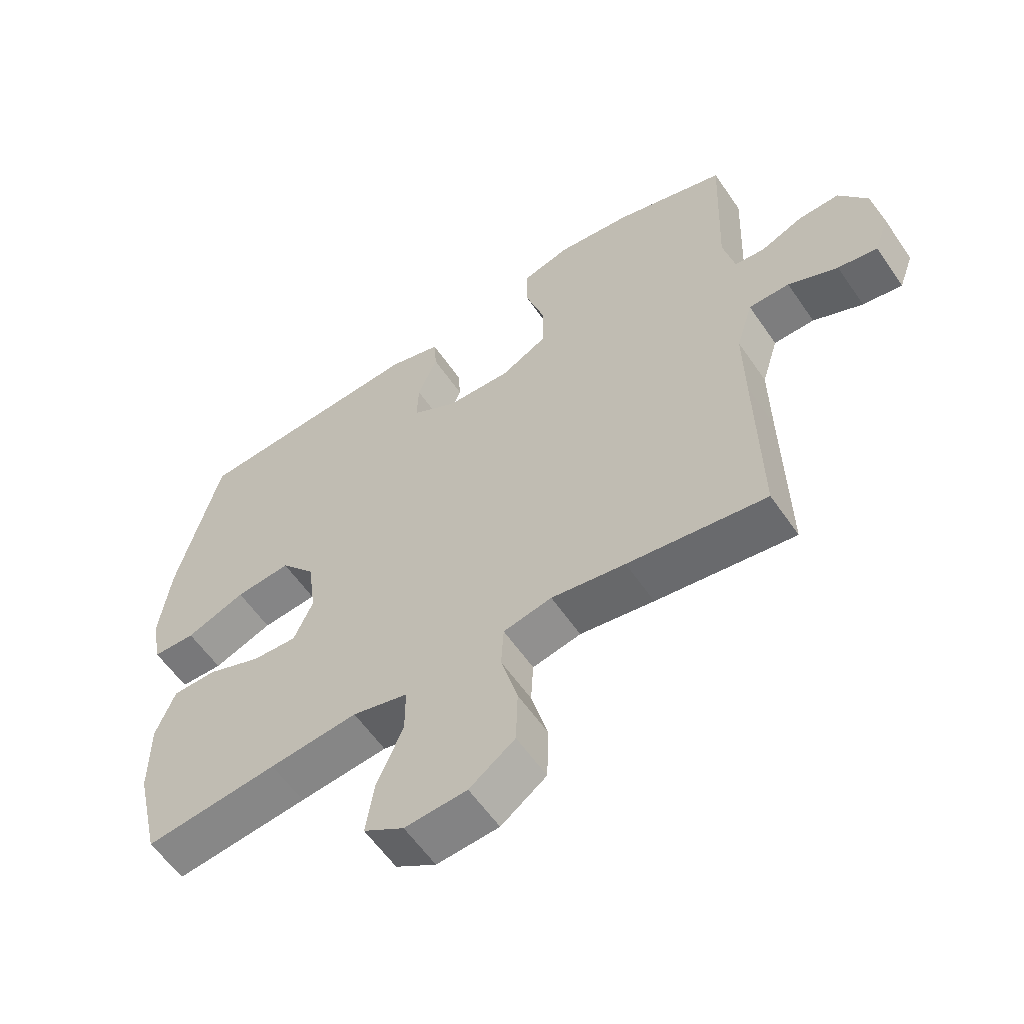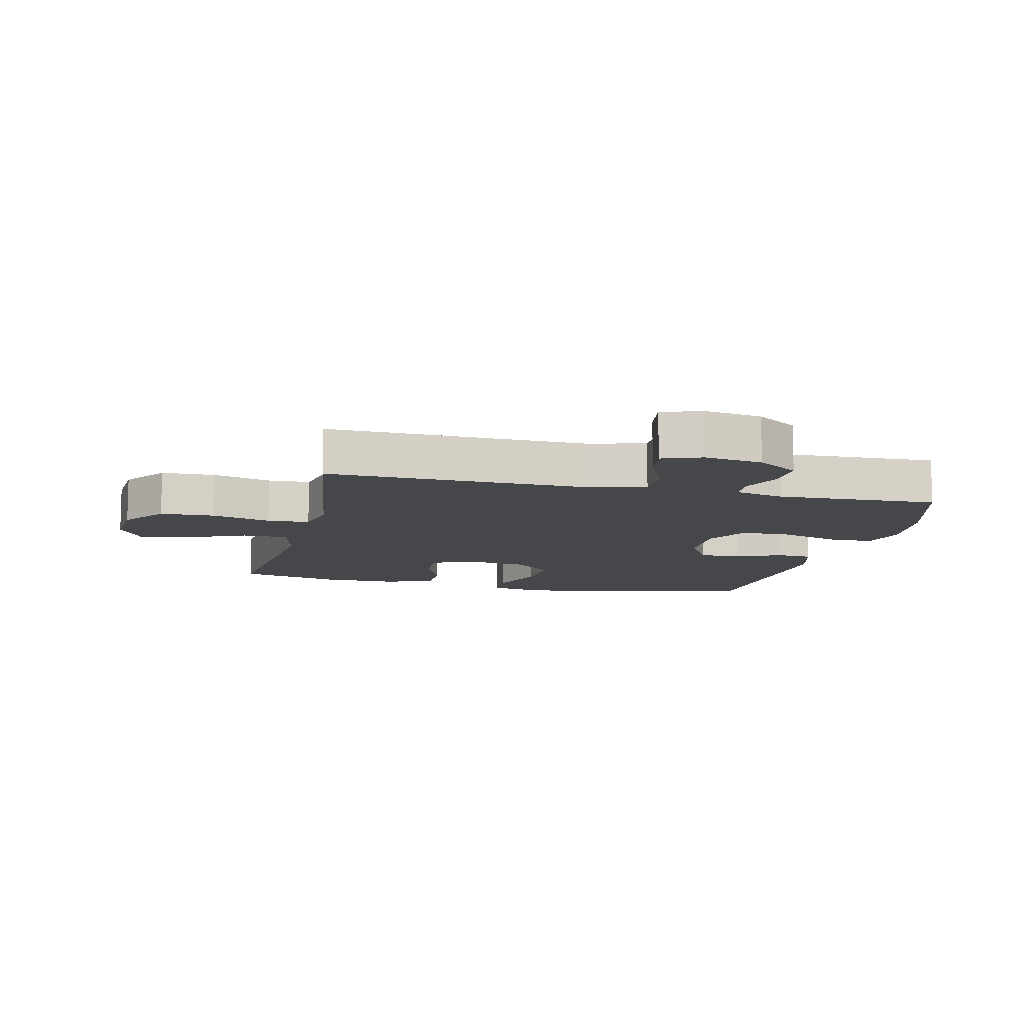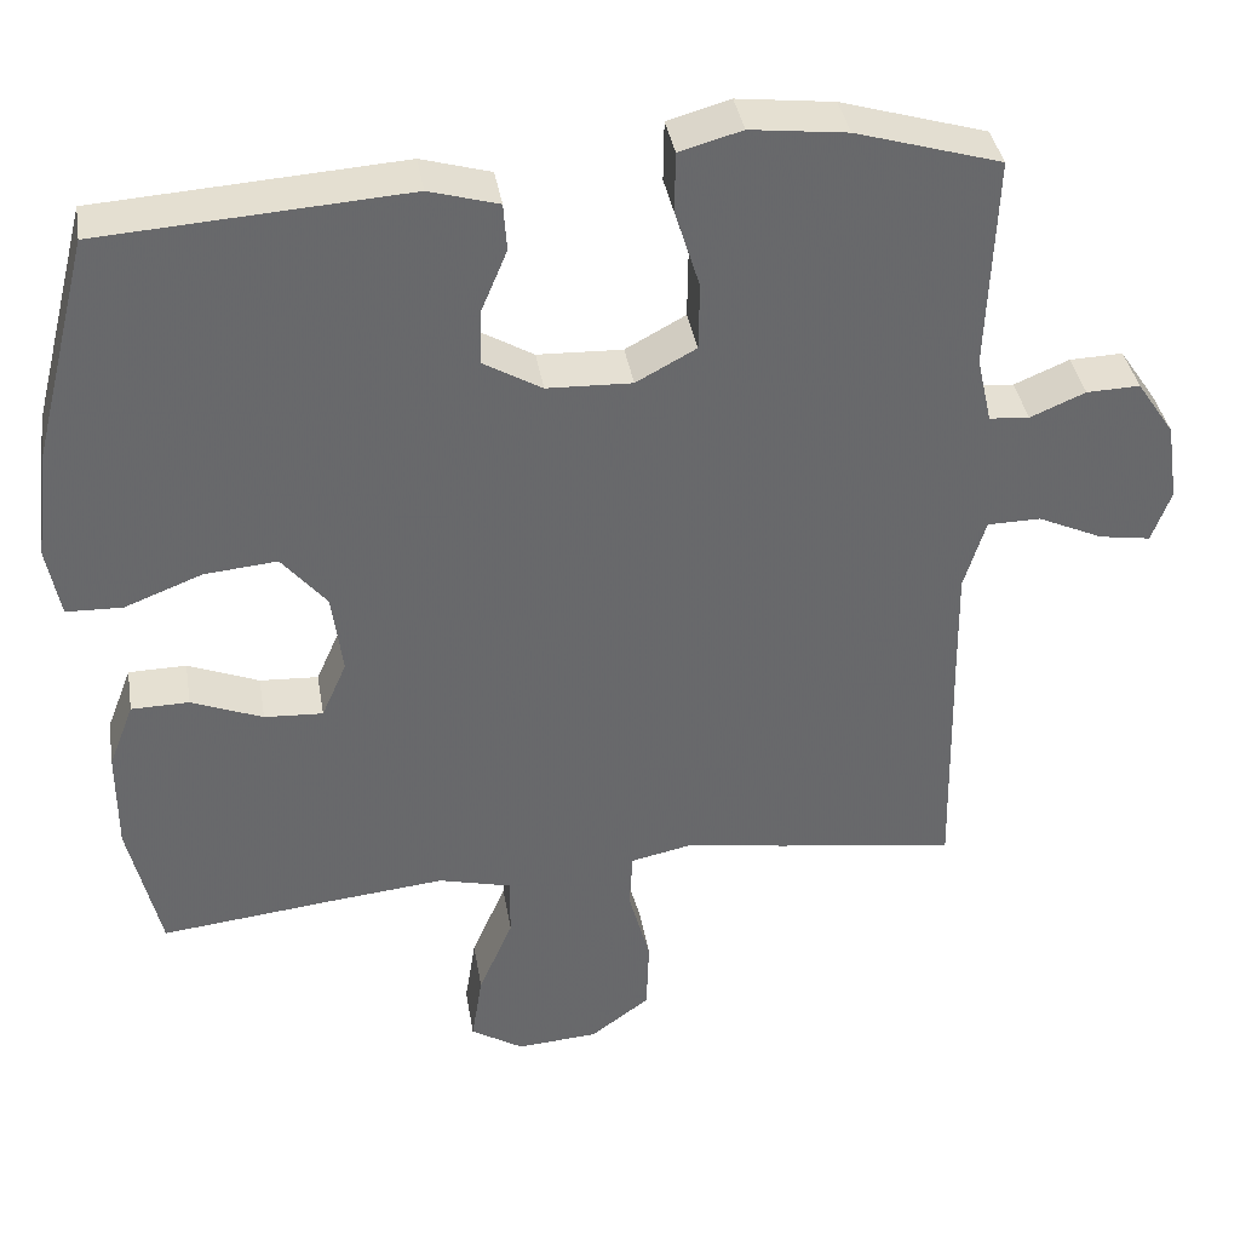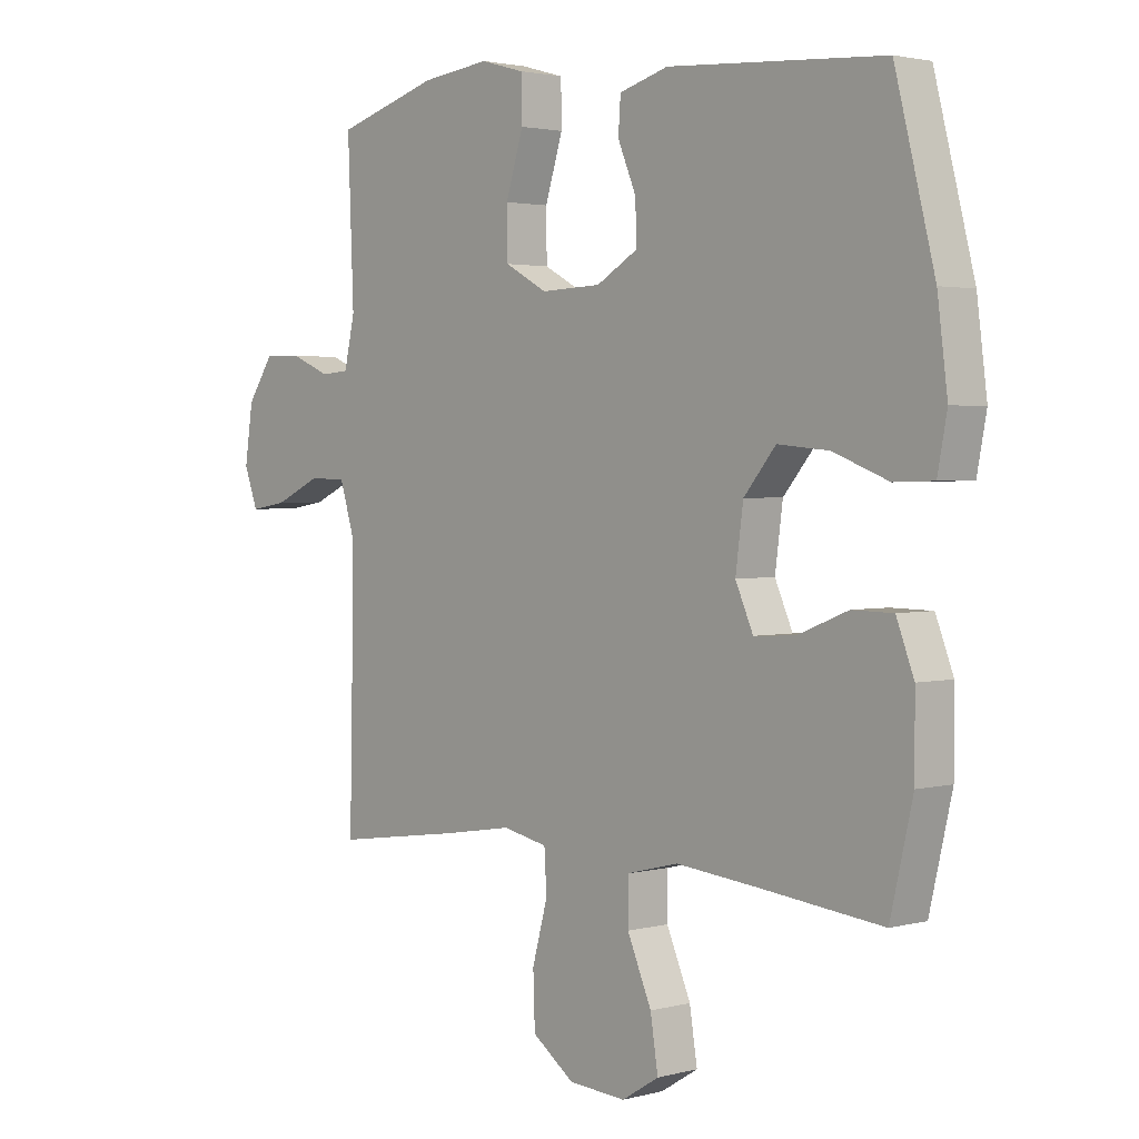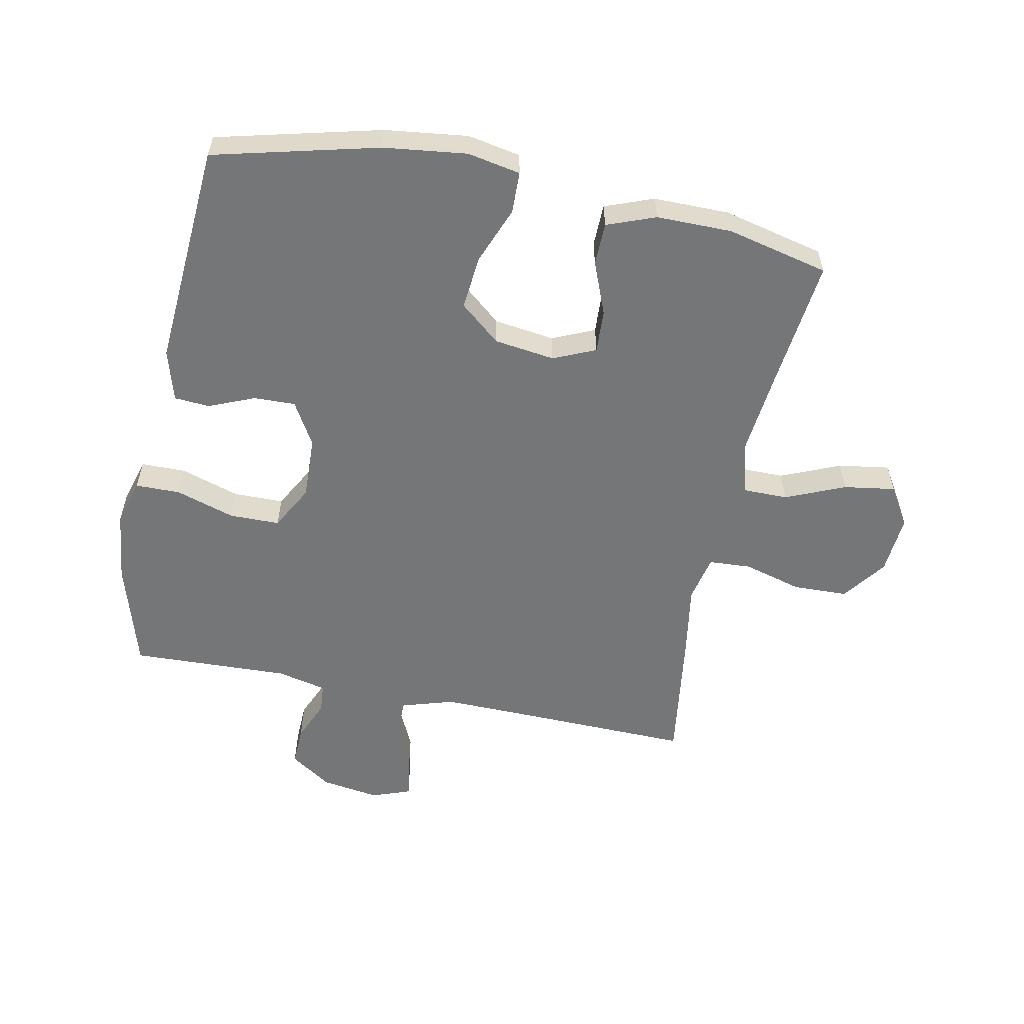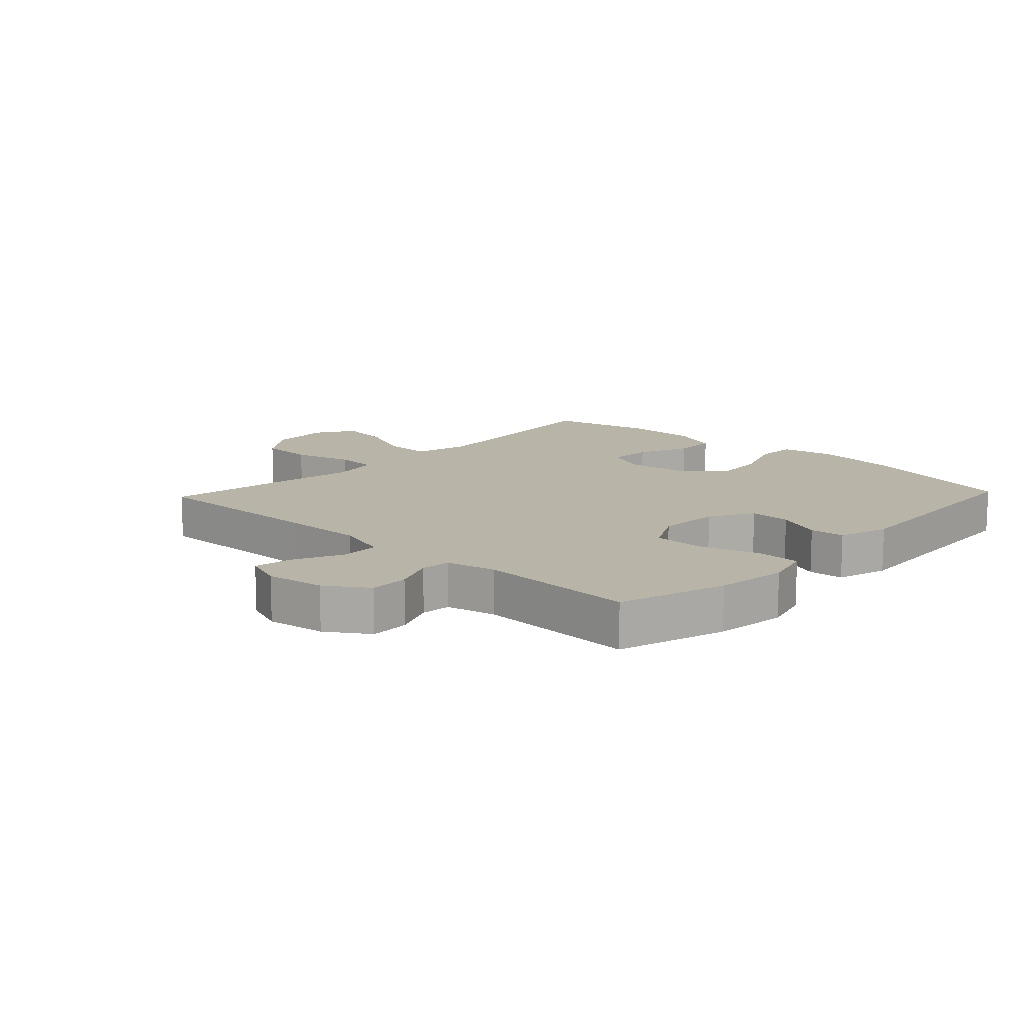
<metadata>
{"format":"obj","ext":"obj","renderer":"f3d","projection":"perspective","resolution":1024,"background":"white","views":[{"elev":-58.6,"azim":-145.8,"up":"+Z"},{"elev":-10.7,"azim":-103.3,"up":"+Y"},{"elev":37.9,"azim":170.6,"up":"+Z"},{"elev":2.4,"azim":47.3,"up":"+Z"},{"elev":-56.8,"azim":78.4,"up":"+Y"},{"elev":13.0,"azim":-46.7,"up":"+Y"}]}
</metadata>
<code>
v 0.5 0.07 0.5
v 0.567 0.07 0.235
v 0.584 0.07 0.101
v 0.568 0.07 0.016
v 0.501 0.07 0.014
v 0.408 0.07 0.05
v 0.321 0.07 0.058
v 0.267 0.07 -0.007
v 0.254 0.07 -0.105
v 0.284 0.07 -0.173
v 0.354 0.07 -0.169
v 0.439 0.07 -0.135
v 0.508 0.07 -0.136
v 0.538 0.07 -0.214
v 0.538 0.07 -0.336
v 0.5 0.07 -0.5
v 0.292 0.07 -0.477
v 0.154 0.07 -0.463
v 0.067 0.07 -0.485
v 0.067 0.07 -0.558
v 0.108 0.07 -0.654
v 0.121 0.07 -0.737
v 0.058 0.07 -0.776
v -0.039 0.07 -0.769
v -0.11 0.07 -0.717
v -0.113 0.07 -0.629
v -0.087 0.07 -0.534
v -0.091 0.07 -0.466
v -0.167 0.07 -0.45
v -0.283 0.07 -0.469
v -0.5 0.07 -0.5
v -0.494 0.07 -0.207
v -0.492 0.07 -0.075
v -0.518 0.07 0.01
v -0.582 0.07 0.011
v -0.66 0.07 -0.025
v -0.722 0.07 -0.035
v -0.745 0.07 0.028
v -0.731 0.07 0.122
v -0.686 0.07 0.189
v -0.622 0.07 0.187
v -0.556 0.07 0.159
v -0.508 0.07 0.163
v -0.49 0.07 0.243
v -0.5 0.07 0.5
v -0.326 0.07 0.552
v -0.21 0.07 0.566
v -0.135 0.07 0.545
v -0.134 0.07 0.473
v -0.164 0.07 0.377
v -0.163 0.07 0.296
v -0.091 0.07 0.257
v 0.011 0.07 0.261
v 0.081 0.07 0.302
v 0.079 0.07 0.369
v 0.048 0.07 0.443
v 0.052 0.07 0.5
v 0.135 0.07 0.524
v 0.5 0 0.5
v 0.567 0 0.235
v 0.584 0 0.101
v 0.568 0 0.016
v 0.501 0 0.014
v 0.408 0 0.05
v 0.321 0 0.058
v 0.267 0 -0.007
v 0.254 0 -0.105
v 0.284 0 -0.173
v 0.354 0 -0.169
v 0.439 0 -0.135
v 0.508 0 -0.136
v 0.538 0 -0.214
v 0.538 0 -0.336
v 0.5 0 -0.5
v 0.292 0 -0.477
v 0.154 0 -0.463
v 0.067 0 -0.485
v 0.067 0 -0.558
v 0.108 0 -0.654
v 0.121 0 -0.737
v 0.058 0 -0.776
v -0.039 0 -0.769
v -0.11 0 -0.717
v -0.113 0 -0.629
v -0.087 0 -0.534
v -0.091 0 -0.466
v -0.167 0 -0.45
v -0.283 0 -0.469
v -0.5 0 -0.5
v -0.494 0 -0.207
v -0.492 0 -0.075
v -0.518 0 0.01
v -0.582 0 0.011
v -0.66 0 -0.025
v -0.722 0 -0.035
v -0.745 0 0.028
v -0.731 0 0.122
v -0.686 0 0.189
v -0.622 0 0.187
v -0.556 0 0.159
v -0.508 0 0.163
v -0.49 0 0.243
v -0.5 0 0.5
v -0.326 0 0.552
v -0.21 0 0.566
v -0.135 0 0.545
v -0.134 0 0.473
v -0.164 0 0.377
v -0.163 0 0.296
v -0.091 0 0.257
v 0.011 0 0.261
v 0.081 0 0.302
v 0.079 0 0.369
v 0.048 0 0.443
v 0.052 0 0.5
v 0.135 0 0.524
f 55 56 57 58
f 54 55 58 1
f 53 54 1 2
f 52 53 2 3
f 47 48 49 50
f 47 50 51
f 44 45 46 47
f 43 44 47 51
f 39 40 41 42
f 39 42 43
f 38 39 43
f 35 36 37 38
f 34 35 38 43
f 33 34 43 51
f 29 30 31 32
f 28 29 32 33
f 24 25 26 27
f 24 27 28
f 23 24 28
f 20 21 22 23
f 19 20 23 28
f 18 19 28 33
f 14 15 16 17
f 11 12 13 14
f 10 11 14 17
f 9 10 17 18
f 3 4 5 6
f 52 3 6 7
f 18 33 51 52
f 8 9 18 52
f 7 8 52
f 116 115 114 113
f 59 116 113 112
f 60 59 112 111
f 61 60 111 110
f 108 107 106 105
f 109 108 105
f 105 104 103 102
f 109 105 102 101
f 100 99 98 97
f 101 100 97
f 101 97 96
f 96 95 94 93
f 101 96 93 92
f 109 101 92 91
f 90 89 88 87
f 91 90 87 86
f 85 84 83 82
f 86 85 82
f 86 82 81
f 81 80 79 78
f 86 81 78 77
f 91 86 77 76
f 75 74 73 72
f 72 71 70 69
f 75 72 69 68
f 76 75 68 67
f 64 63 62 61
f 65 64 61 110
f 110 109 91 76
f 110 76 67 66
f 110 66 65
f 1 59 60 2
f 2 60 61 3
f 3 61 62 4
f 4 62 63 5
f 5 63 64 6
f 6 64 65 7
f 7 65 66 8
f 8 66 67 9
f 9 67 68 10
f 10 68 69 11
f 11 69 70 12
f 12 70 71 13
f 13 71 72 14
f 14 72 73 15
f 15 73 74 16
f 16 74 75 17
f 17 75 76 18
f 18 76 77 19
f 19 77 78 20
f 20 78 79 21
f 21 79 80 22
f 22 80 81 23
f 23 81 82 24
f 24 82 83 25
f 25 83 84 26
f 26 84 85 27
f 27 85 86 28
f 28 86 87 29
f 29 87 88 30
f 30 88 89 31
f 31 89 90 32
f 32 90 91 33
f 33 91 92 34
f 34 92 93 35
f 35 93 94 36
f 36 94 95 37
f 37 95 96 38
f 38 96 97 39
f 39 97 98 40
f 40 98 99 41
f 41 99 100 42
f 42 100 101 43
f 43 101 102 44
f 44 102 103 45
f 45 103 104 46
f 46 104 105 47
f 47 105 106 48
f 48 106 107 49
f 49 107 108 50
f 50 108 109 51
f 51 109 110 52
f 52 110 111 53
f 53 111 112 54
f 54 112 113 55
f 55 113 114 56
f 56 114 115 57
f 57 115 116 58
f 58 116 59 1

</code>
